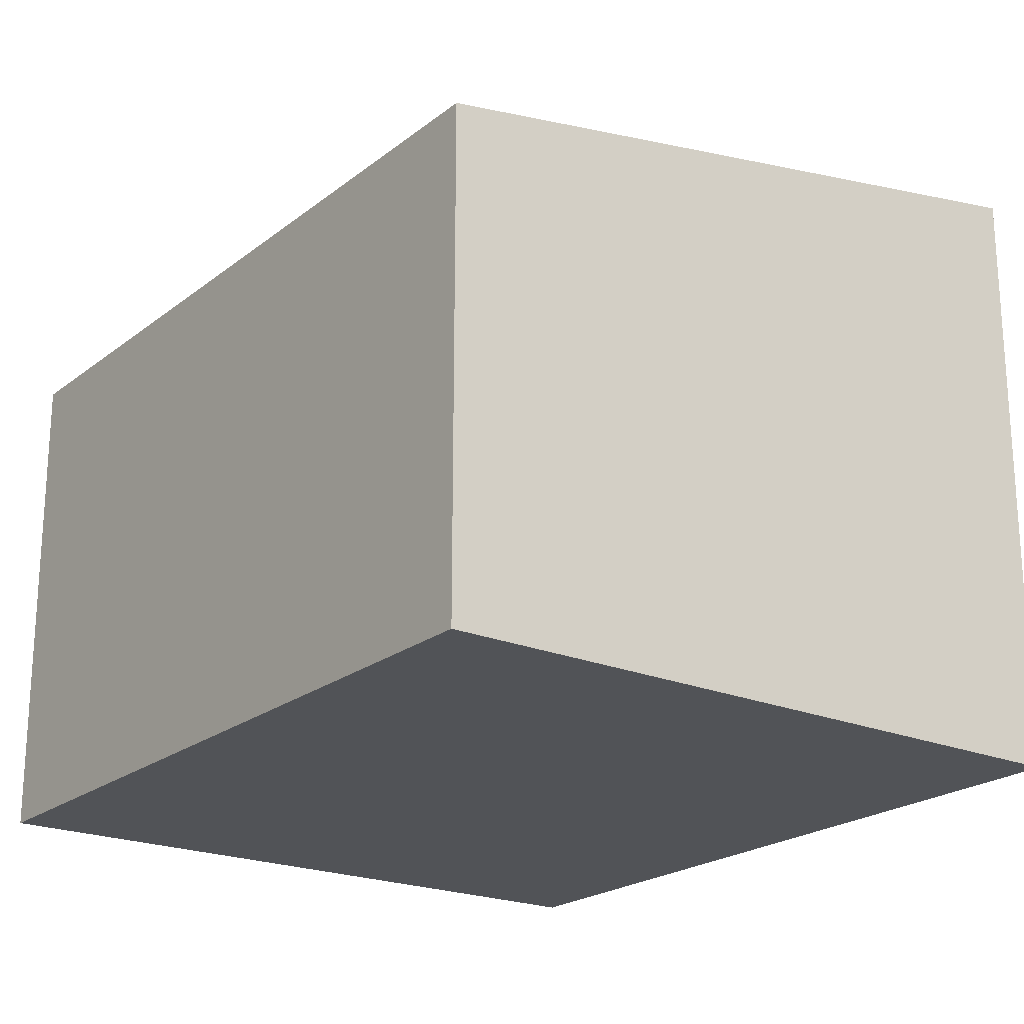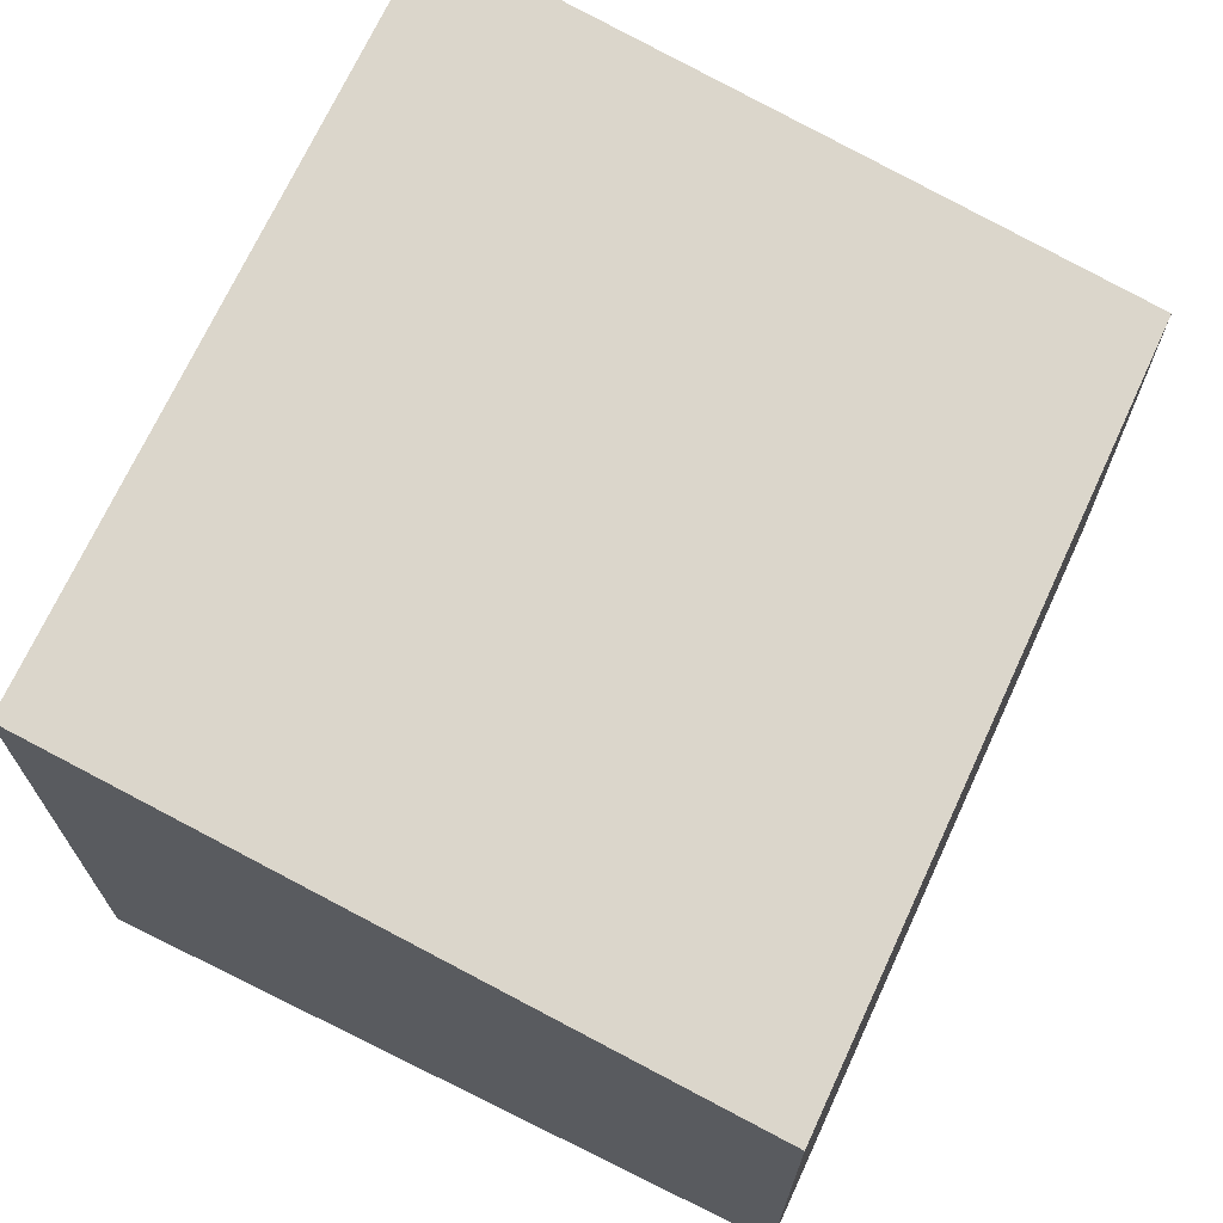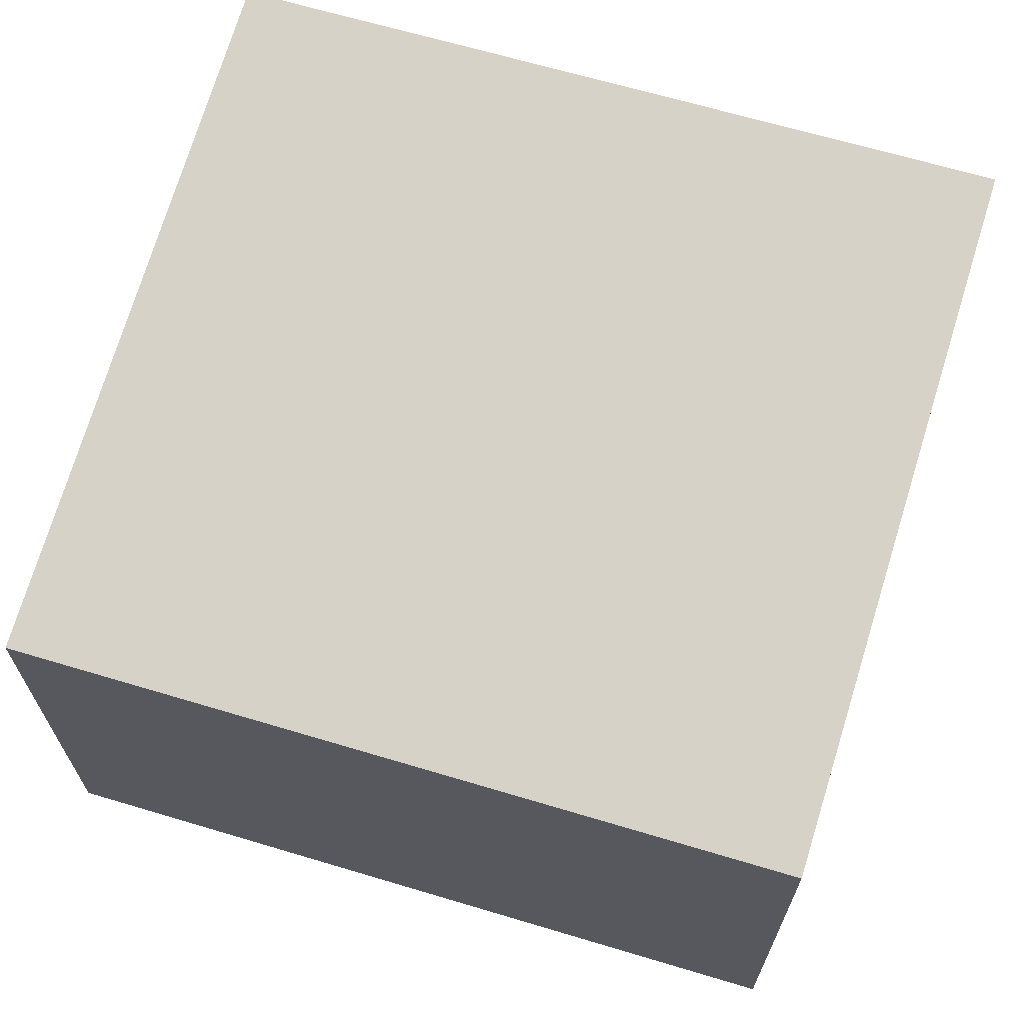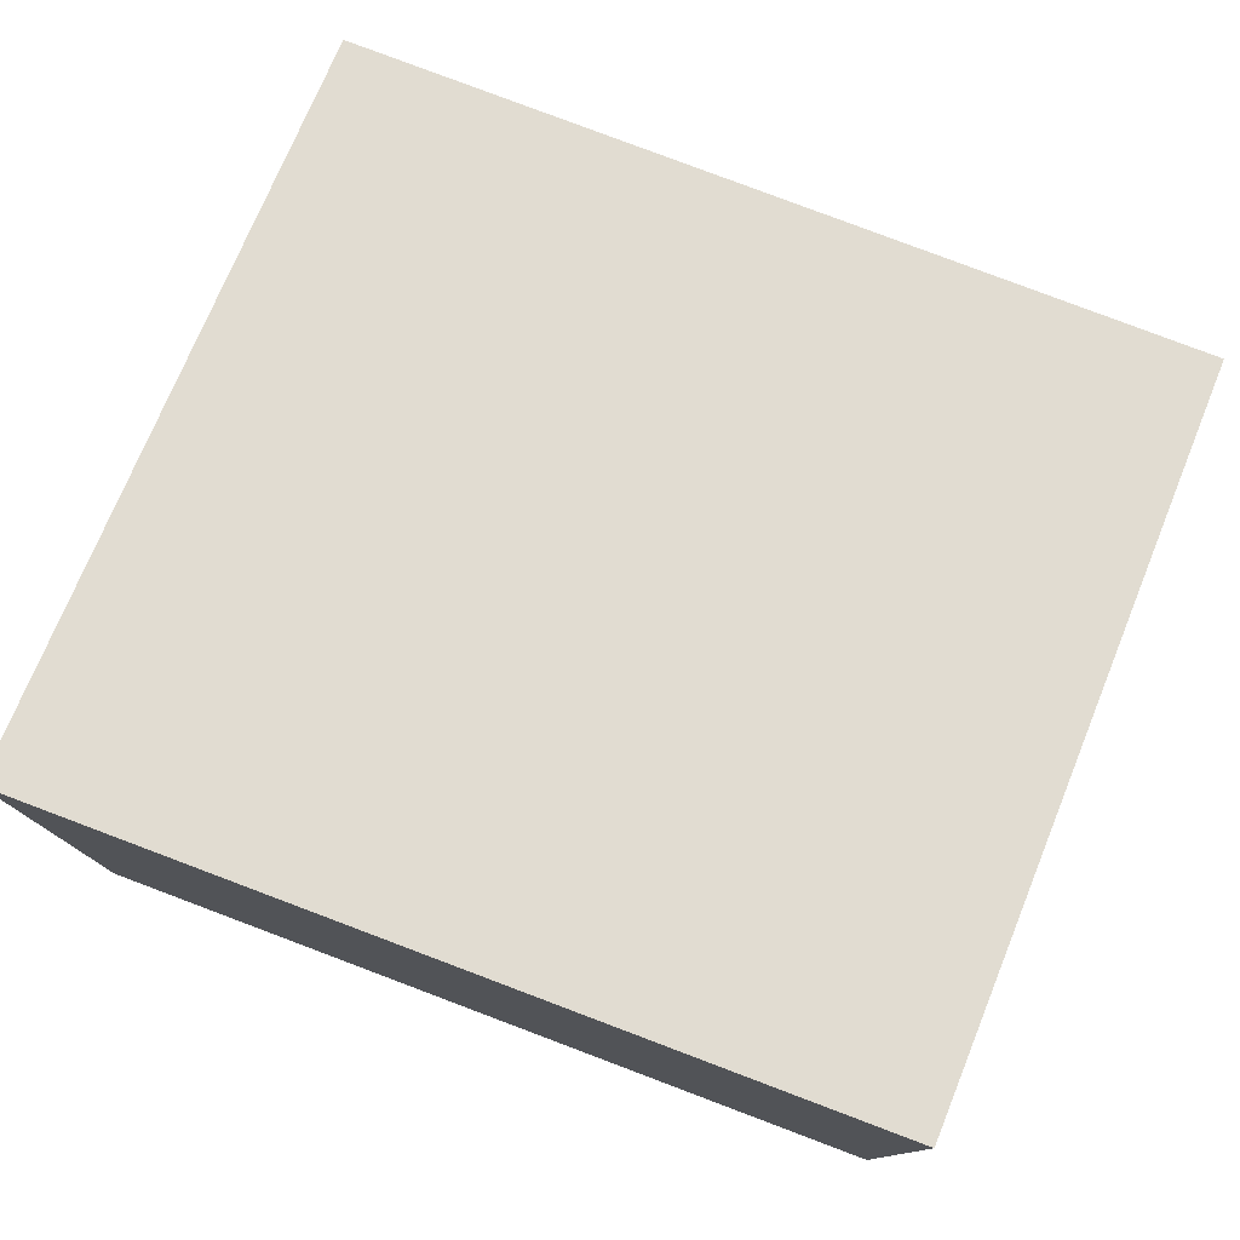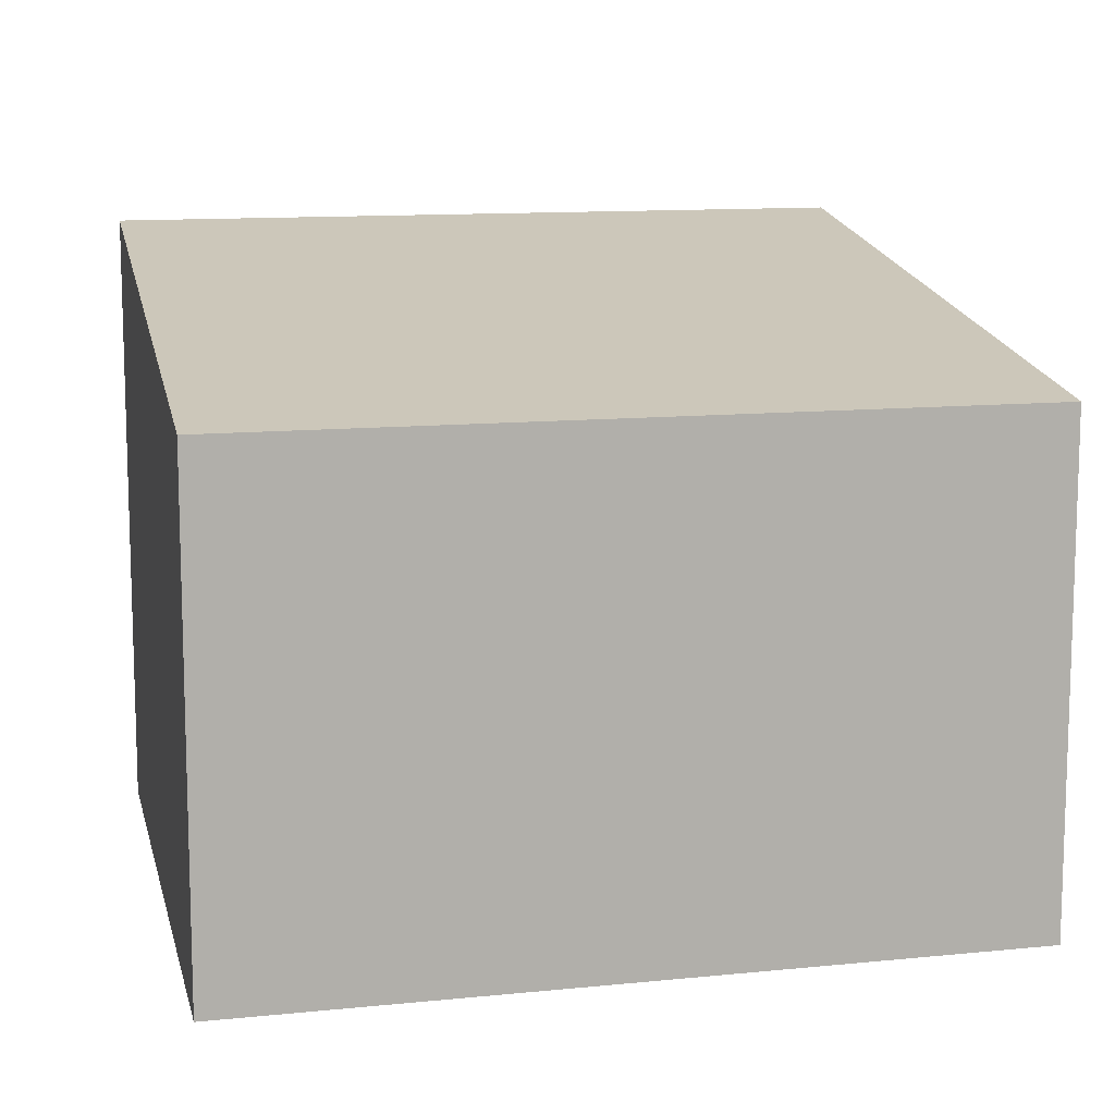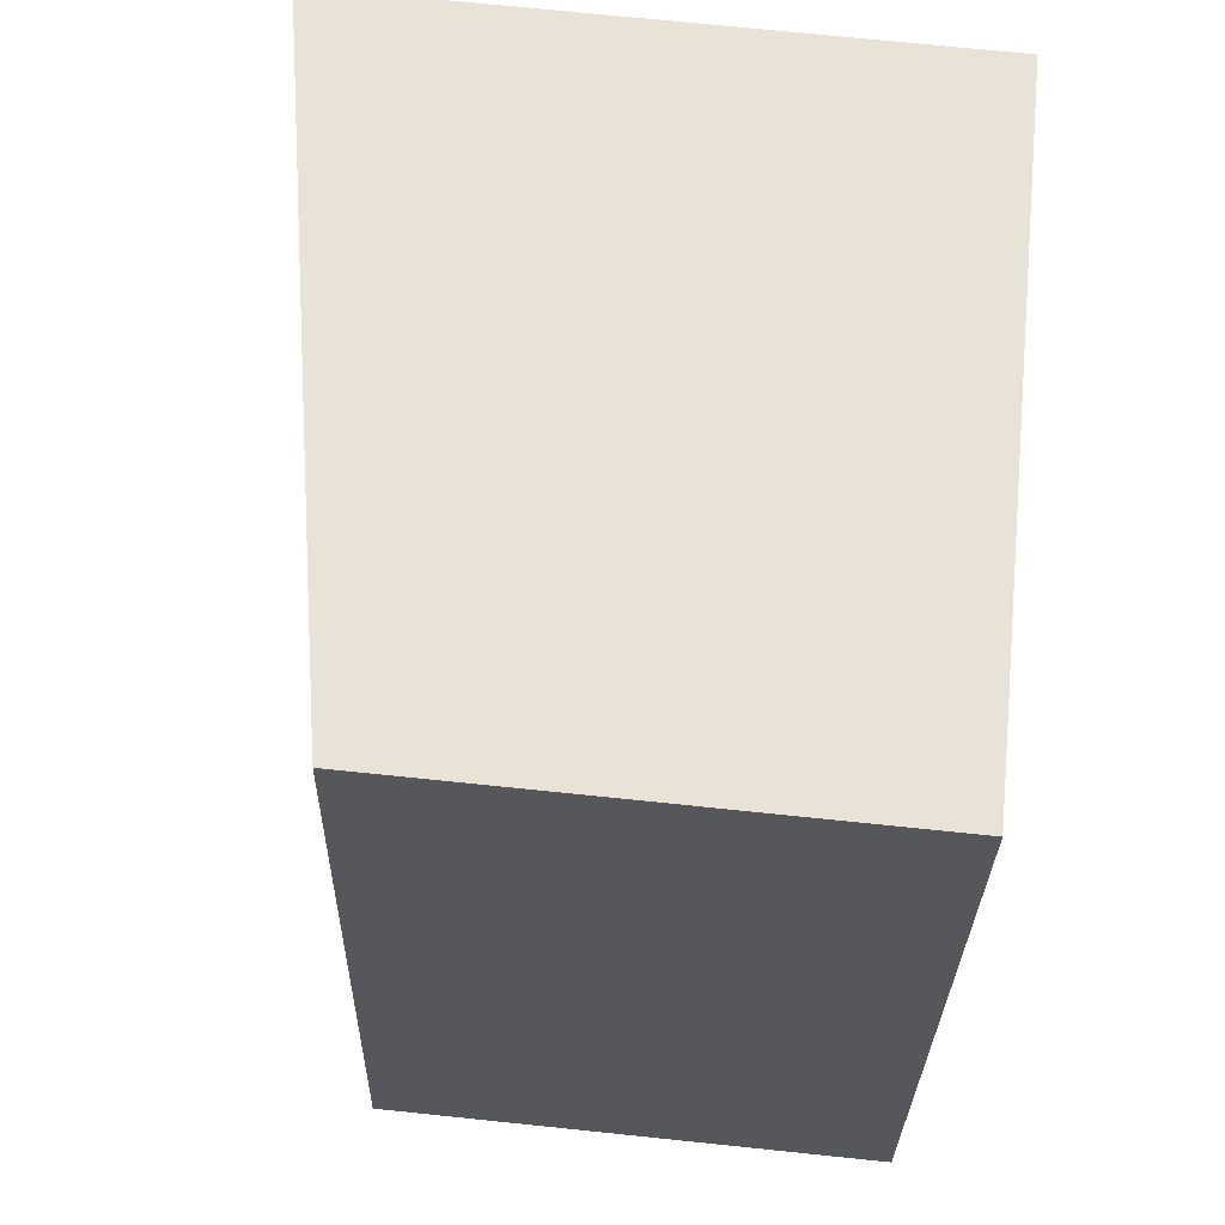
<metadata>
{"format":"obj","ext":"obj","renderer":"f3d","projection":"perspective","resolution":1024,"background":"white","views":[{"elev":-21.8,"azim":-27.2,"up":"+Y"},{"elev":69.9,"azim":-145.6,"up":"+Y"},{"elev":67.4,"azim":-63.7,"up":"+Y"},{"elev":78.9,"azim":120.5,"up":"+Y"},{"elev":11.4,"azim":-94.4,"up":"+Y"},{"elev":72.0,"azim":-84.1,"up":"+Z"}]}
</metadata>
<code>
v  3.71 3.324 -0.531
v  0.705 2.675 4.159
v  4.421 3.327 3.564
v  0 2.675 1.638e-16
v  4.421 -2.182e-16 3.564
v  3.71 3.251e-17 -0.531
v  0 0 0
v  0.705 -2.547e-16 4.159
g defaultobject
f 1 2 3
f 2 1 4
f 5 1 3
f 1 5 6
f 6 4 1
f 4 6 7
f 7 2 4
f 2 7 8
f 2 5 3
f 5 2 8
f 8 6 5
f 6 8 7

</code>
